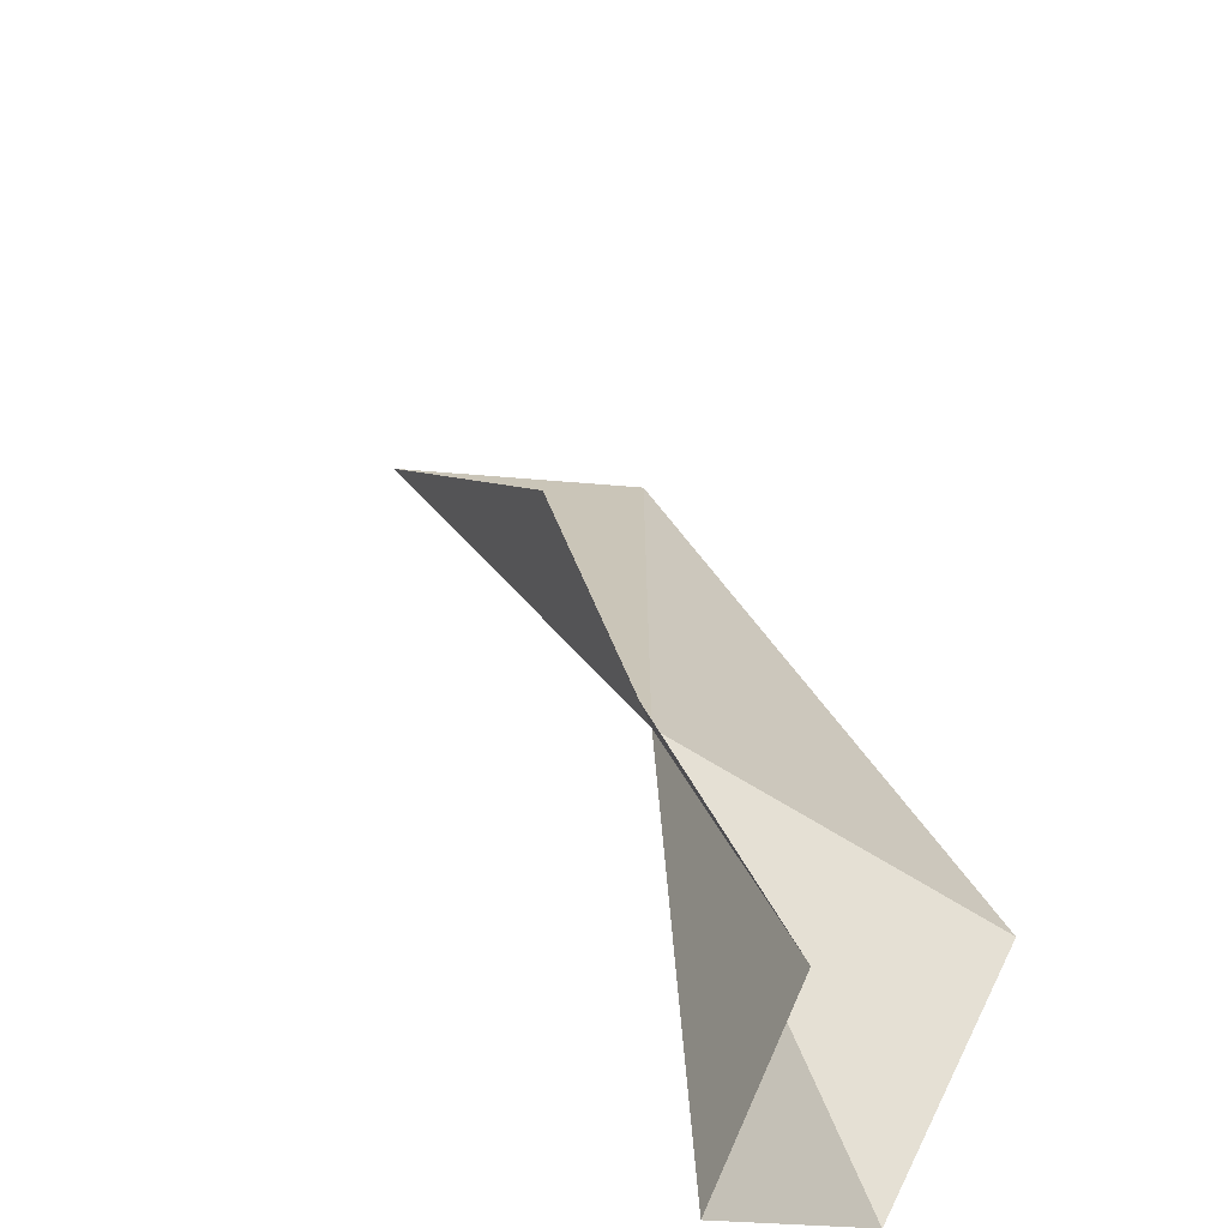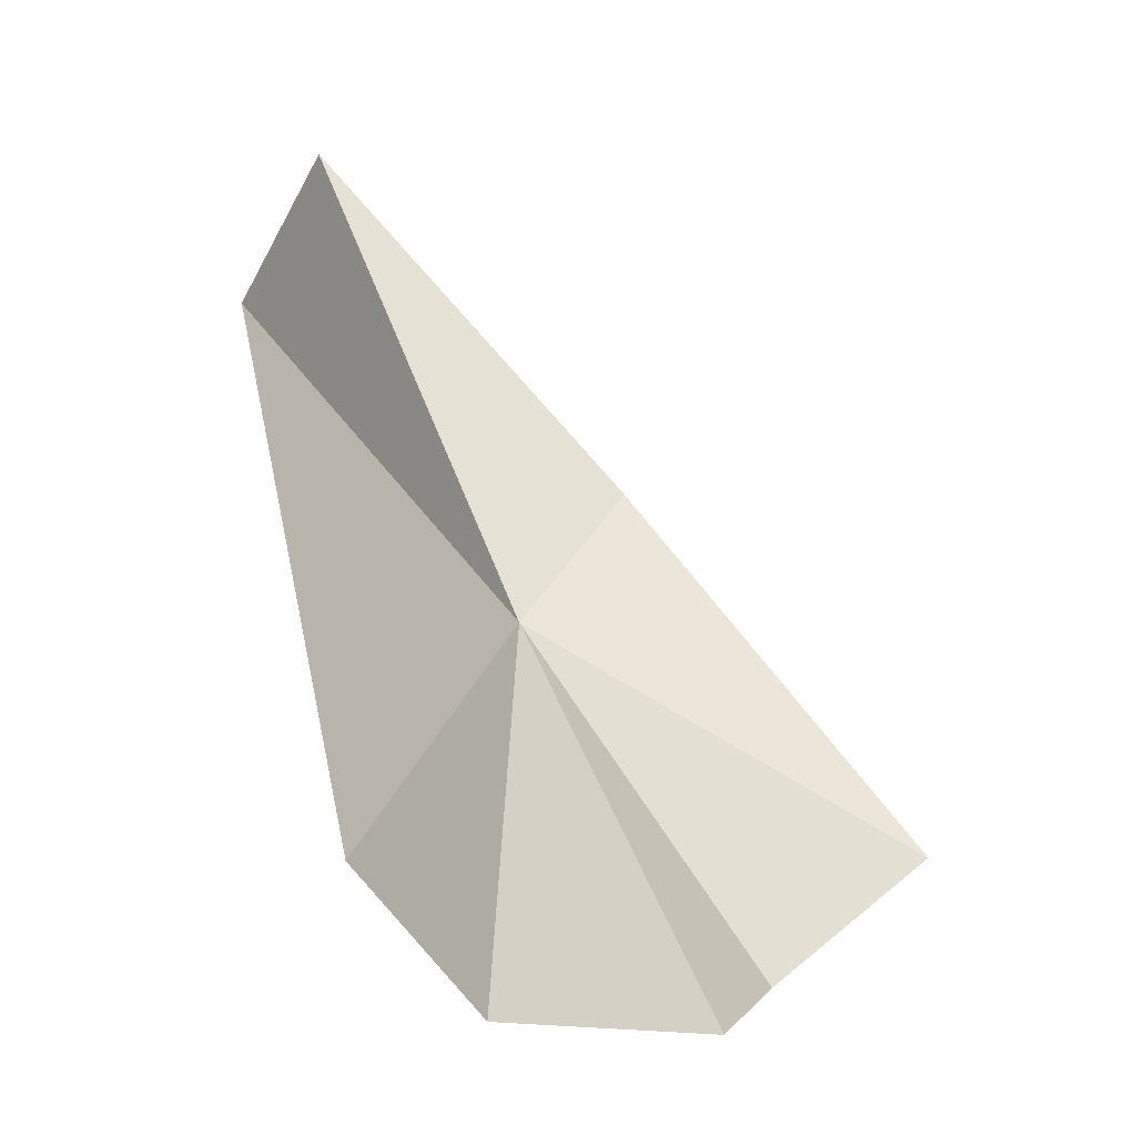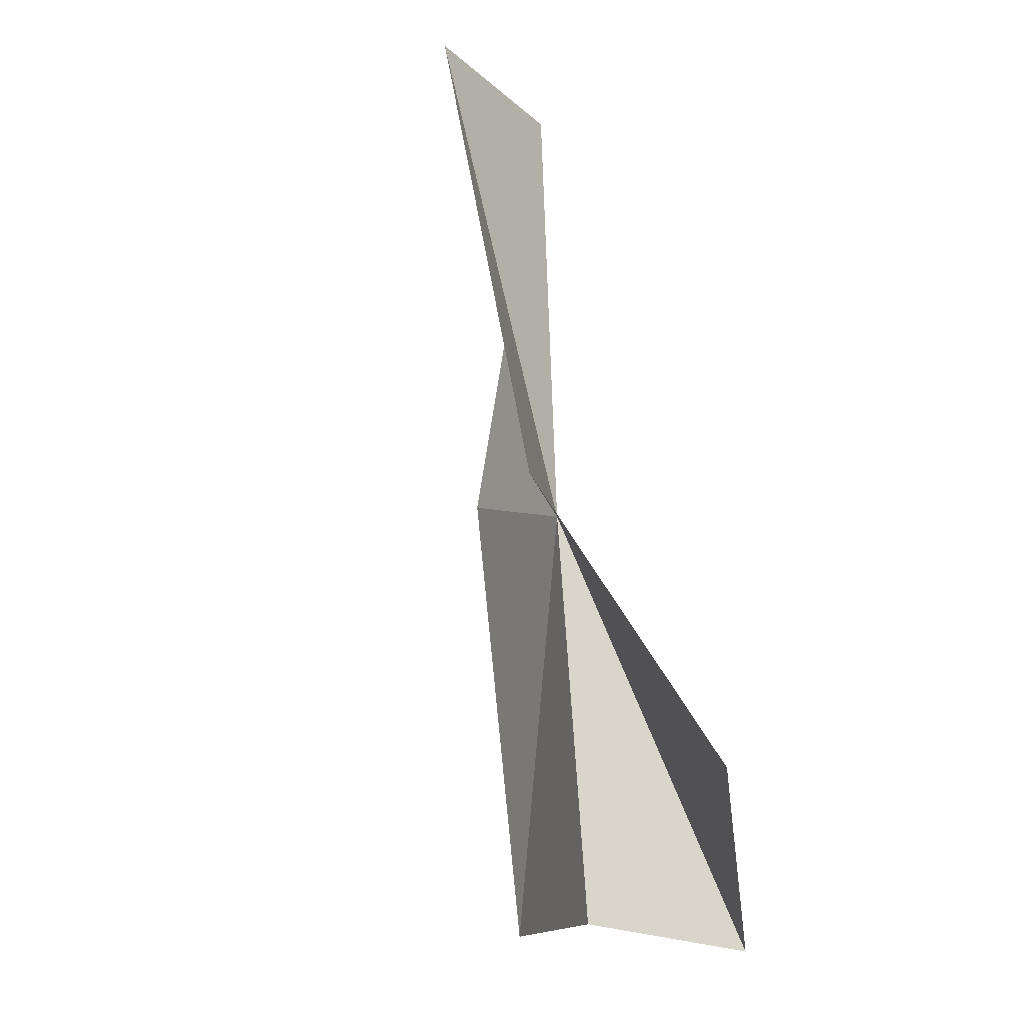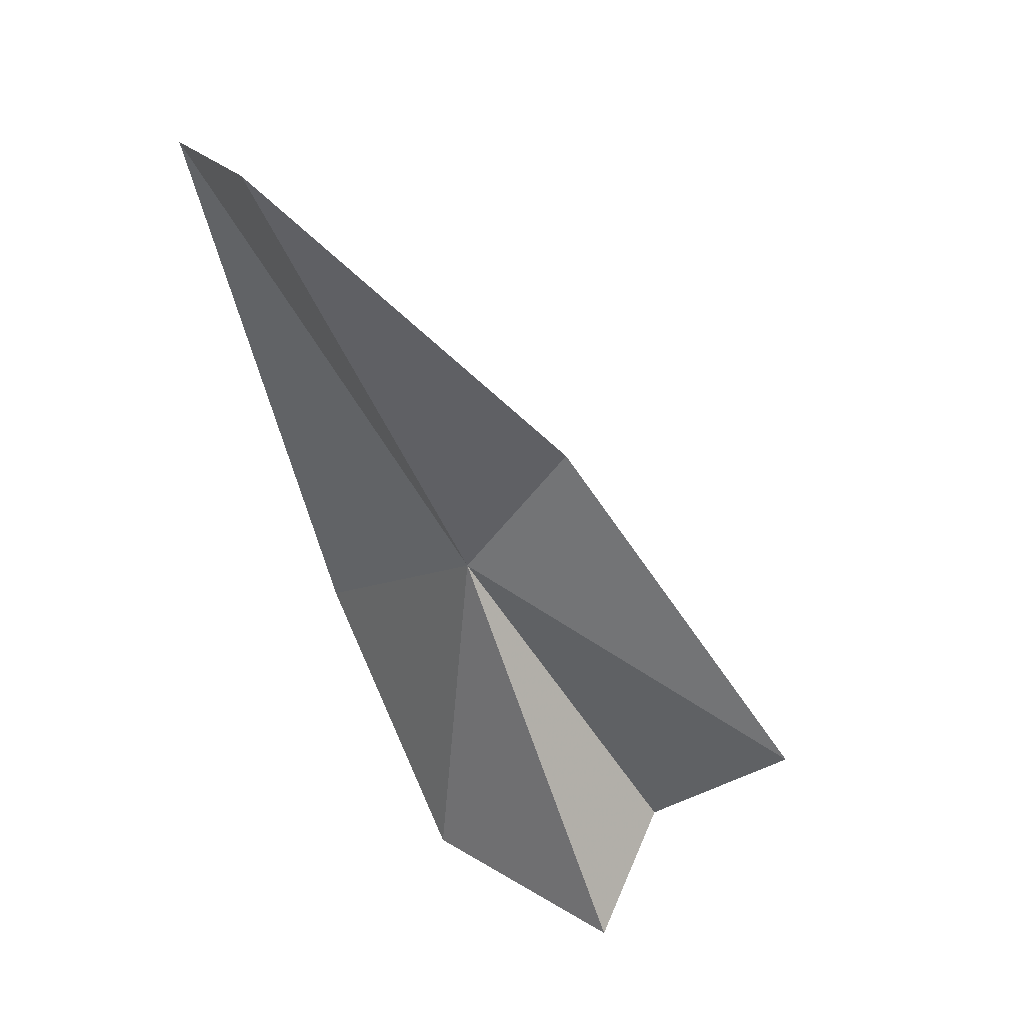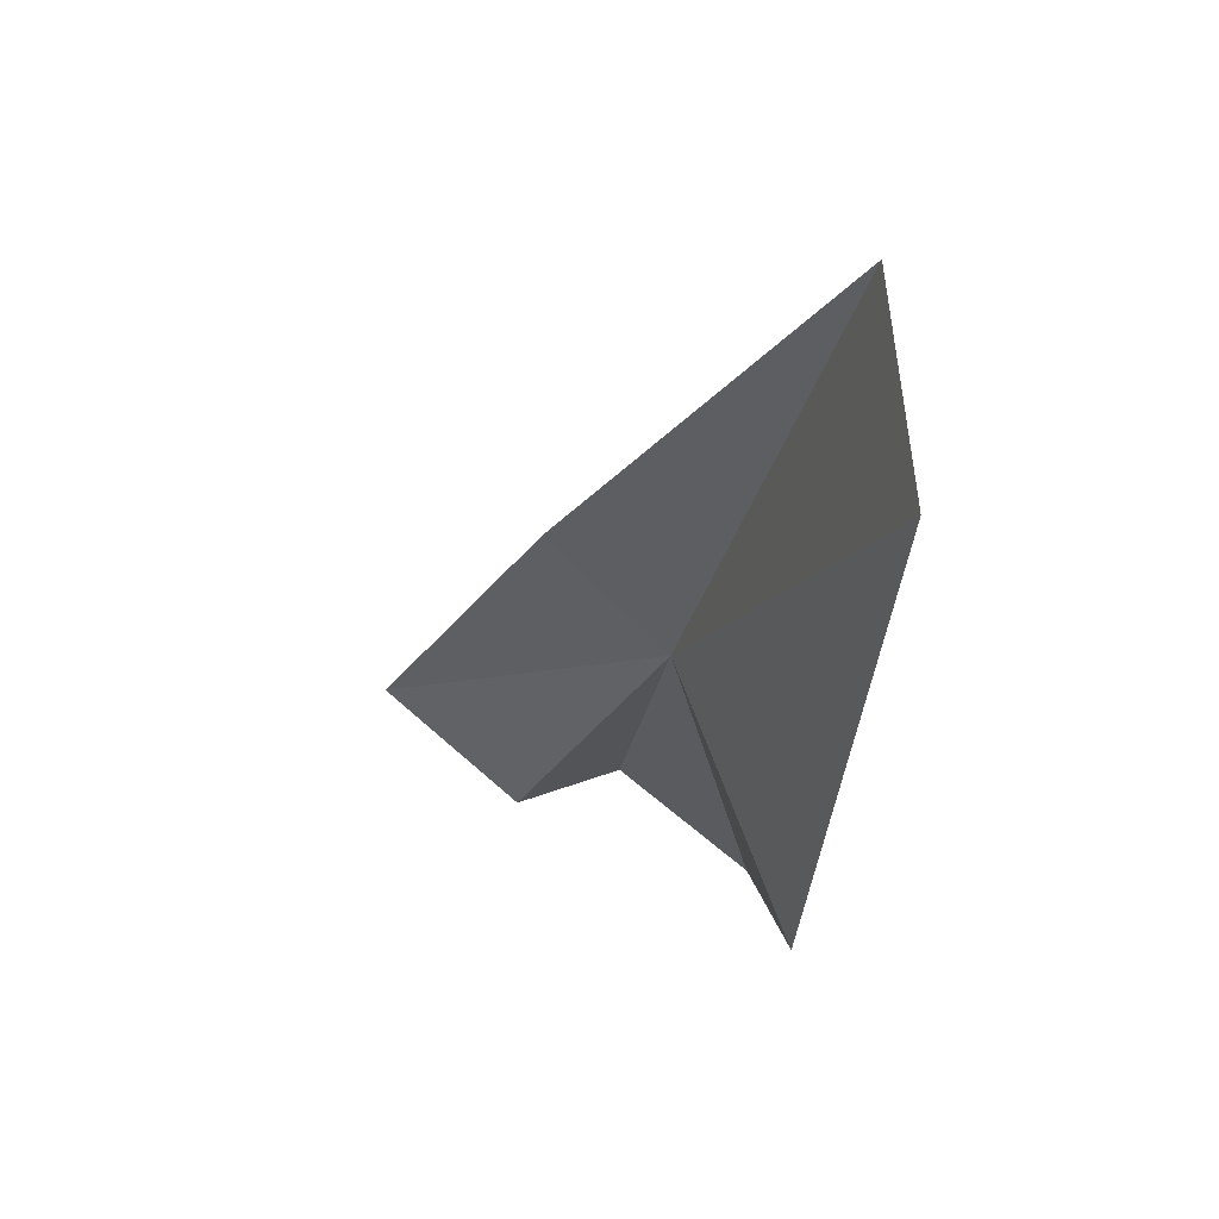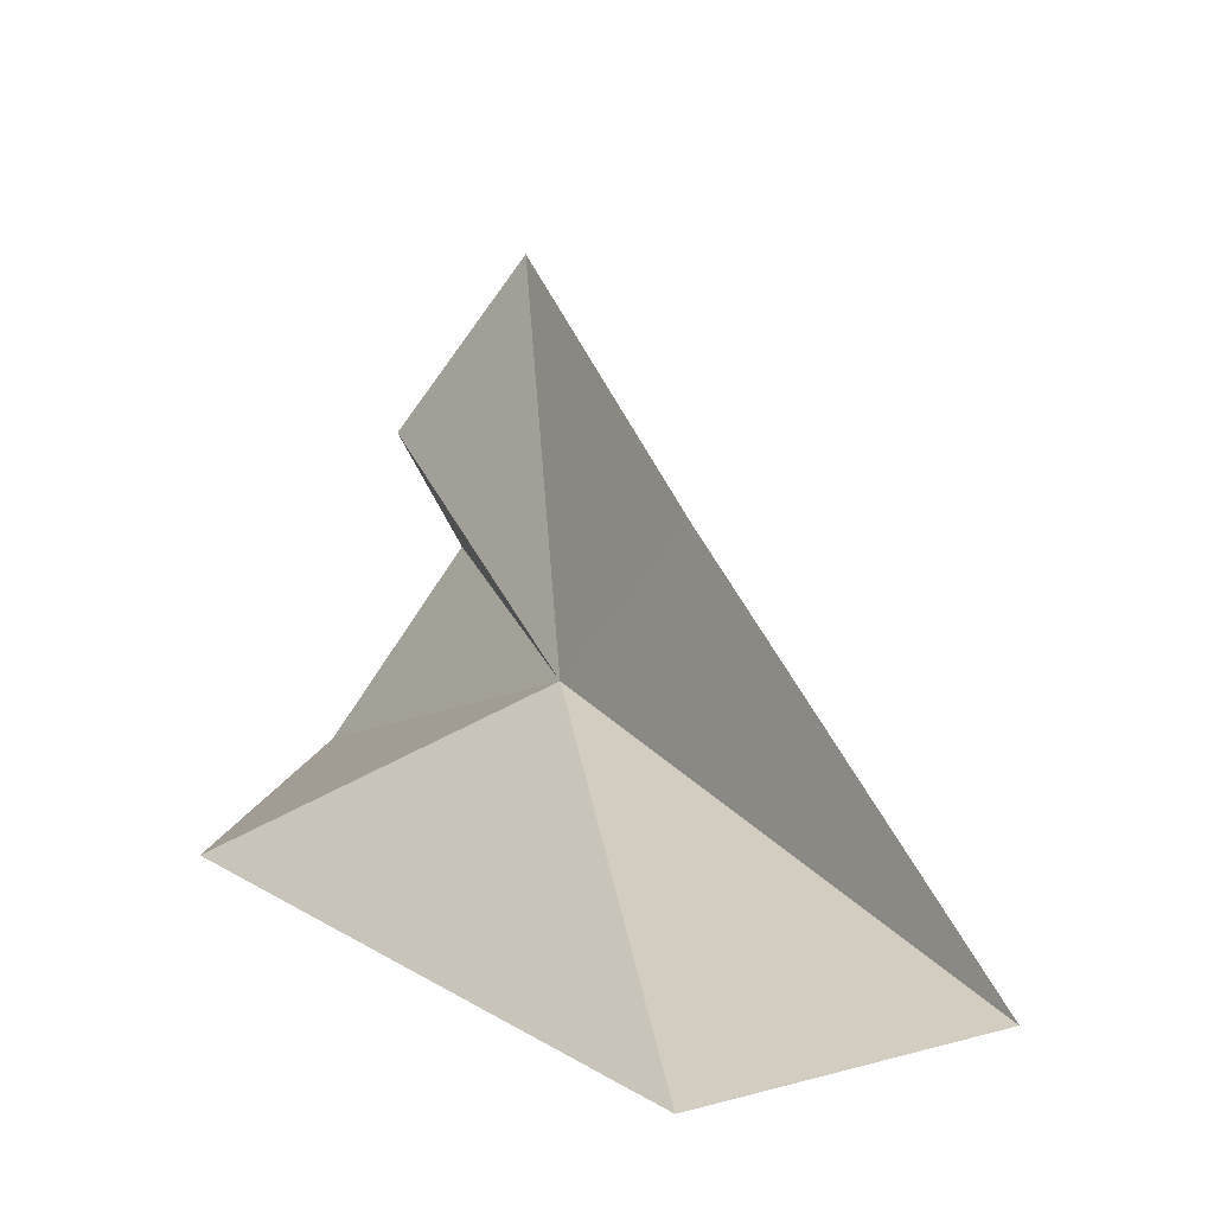
<metadata>
{"format":"obj","ext":"obj","renderer":"f3d","projection":"perspective","resolution":1024,"background":"white","views":[{"elev":42.0,"azim":-40.2,"up":"+Z"},{"elev":-10.5,"azim":-109.6,"up":"+Y"},{"elev":-56.9,"azim":140.9,"up":"+Y"},{"elev":55.2,"azim":-105.5,"up":"+Y"},{"elev":35.8,"azim":96.8,"up":"+Y"},{"elev":2.8,"azim":131.8,"up":"+Z"}]}
</metadata>
<code>
v -40.89 -16.06 102.2
v -42.3 -17.6 104.3
v -40.77 -15.13 103
v -41.78 -18.57 101.7
v -42.87 -18.64 102.7
v -39.86 -12.68 101.1
v -38.7 -13.44 100.8
v -39.91 -17.54 101.3
v -42.1 -18.37 103.4
f 1 3 2
f 1 5 4
f 1 7 6
f 1 8 7
f 1 6 3
f 1 9 5
f 1 2 9
f 1 4 8

</code>
